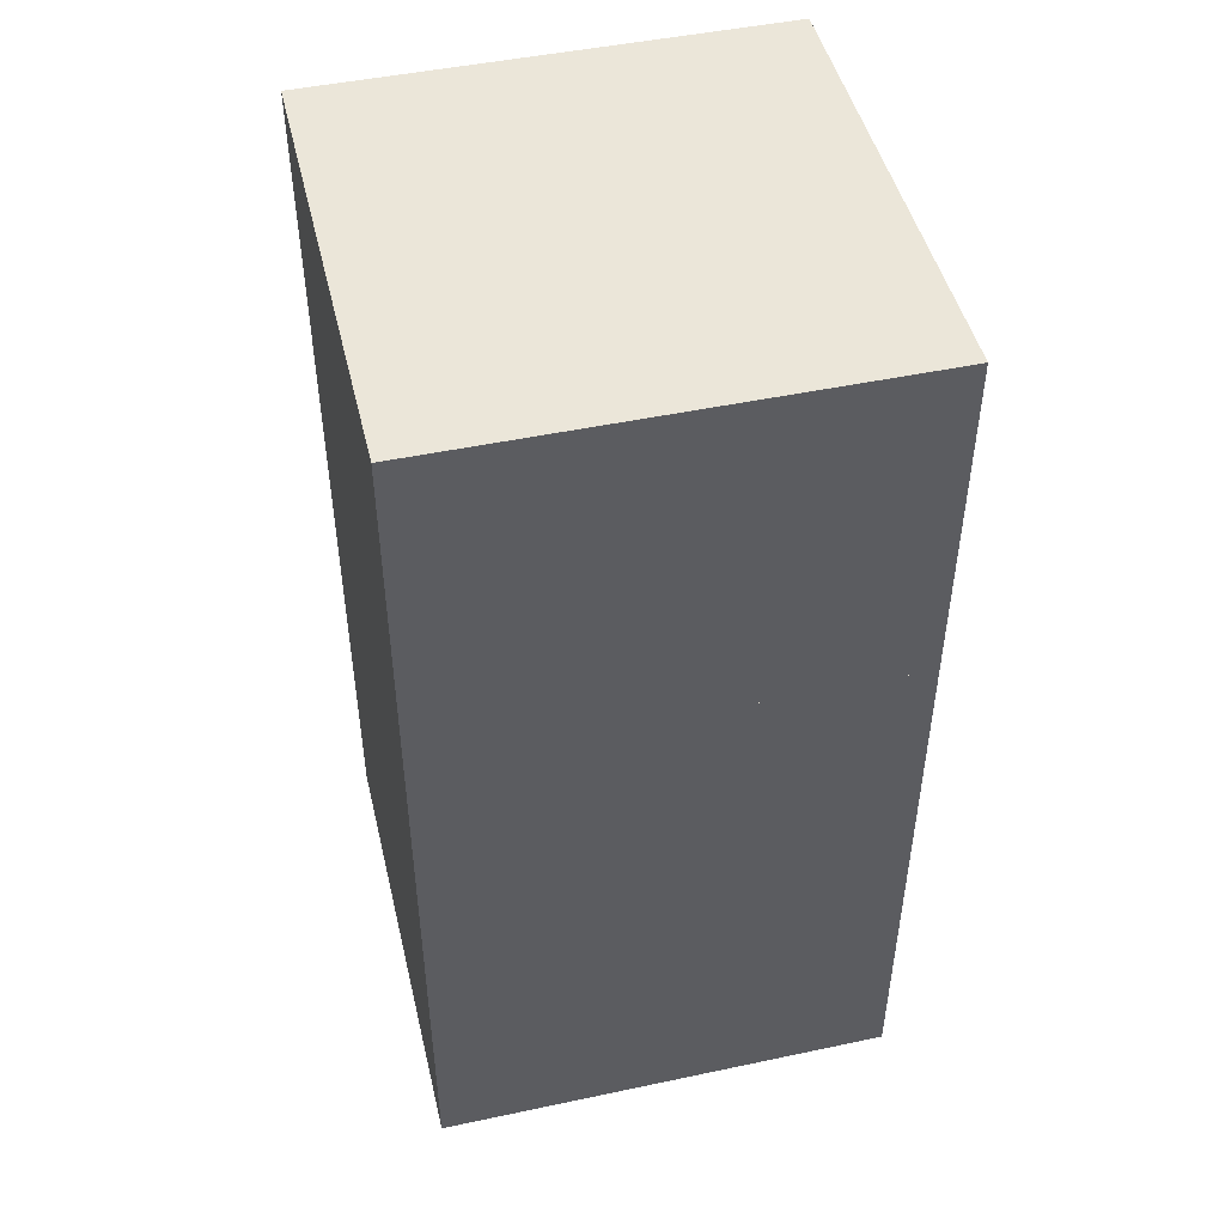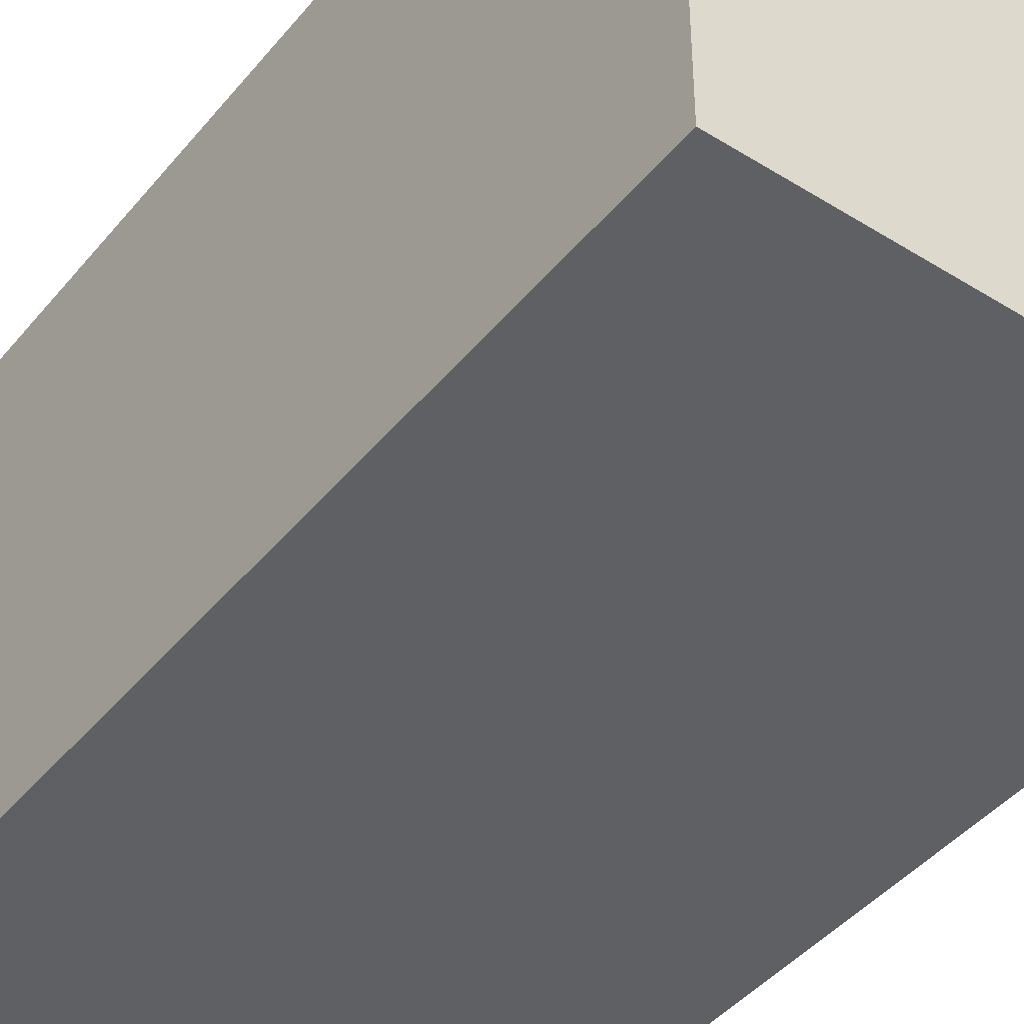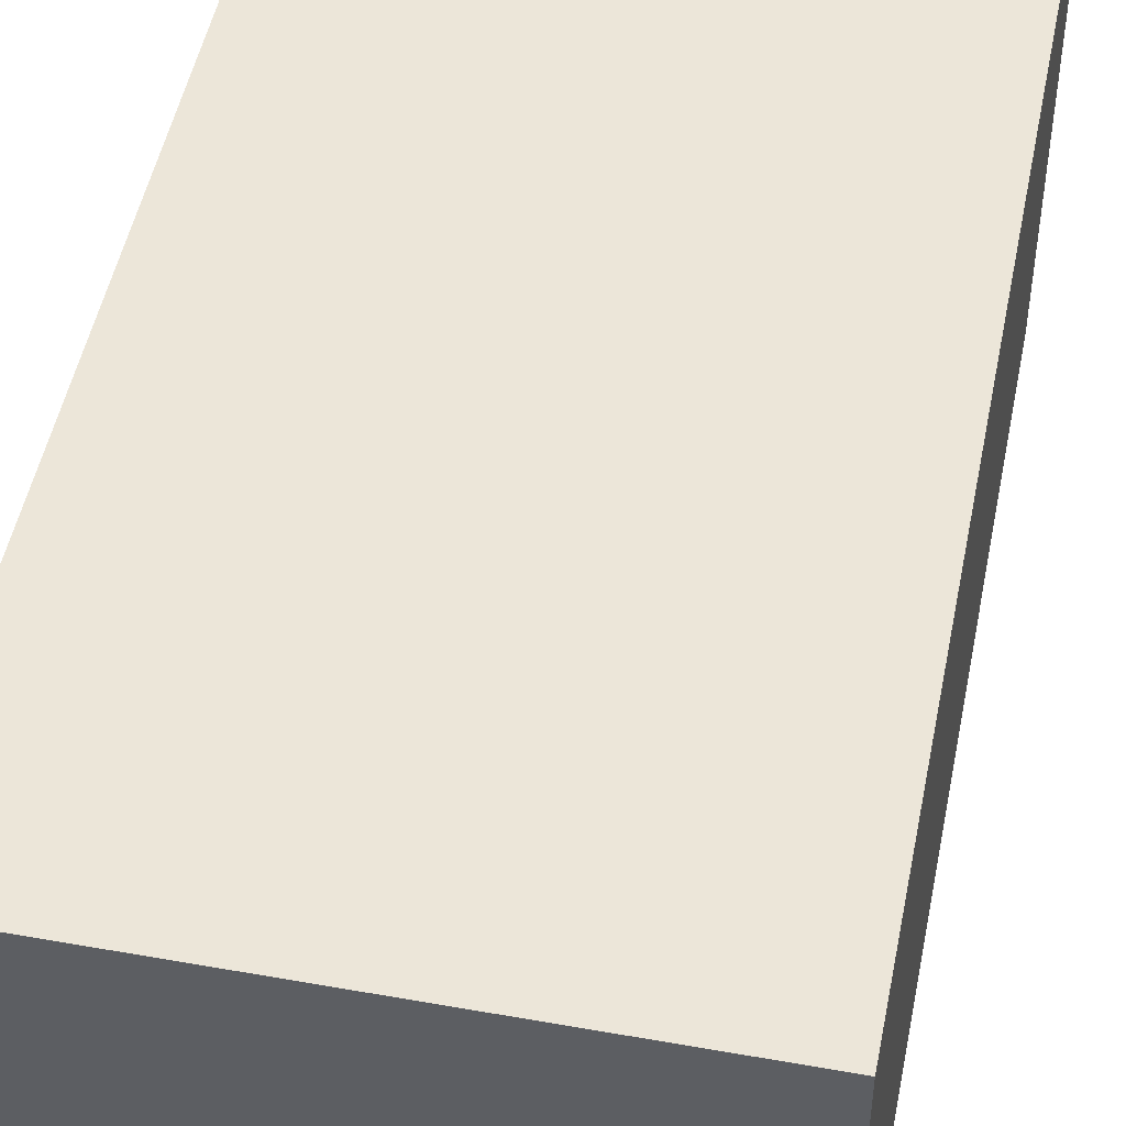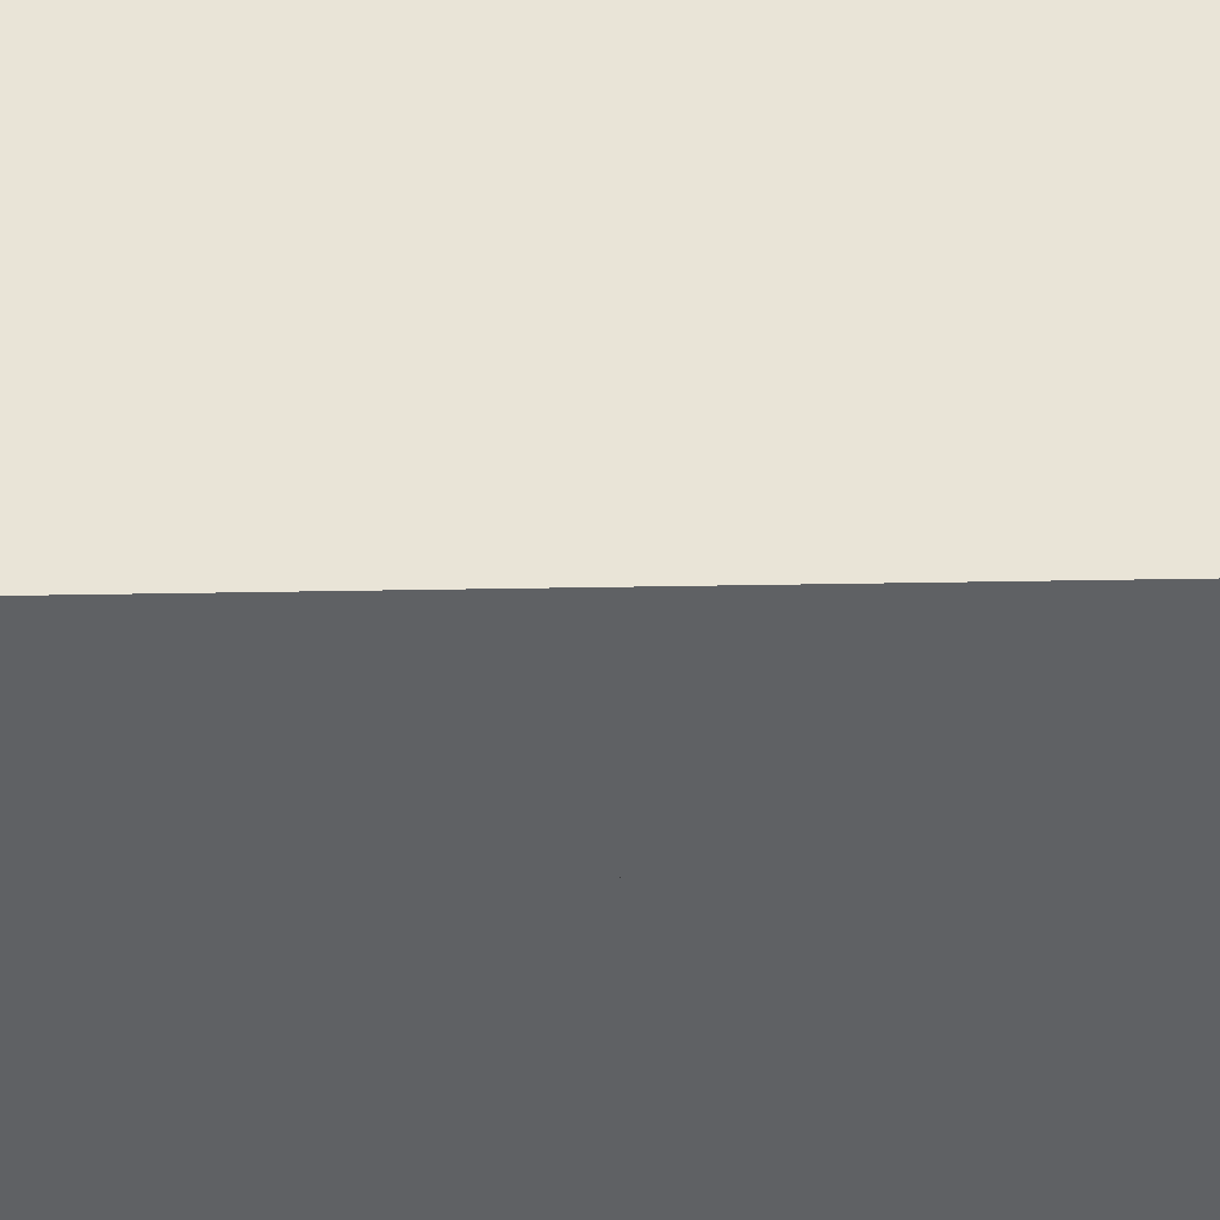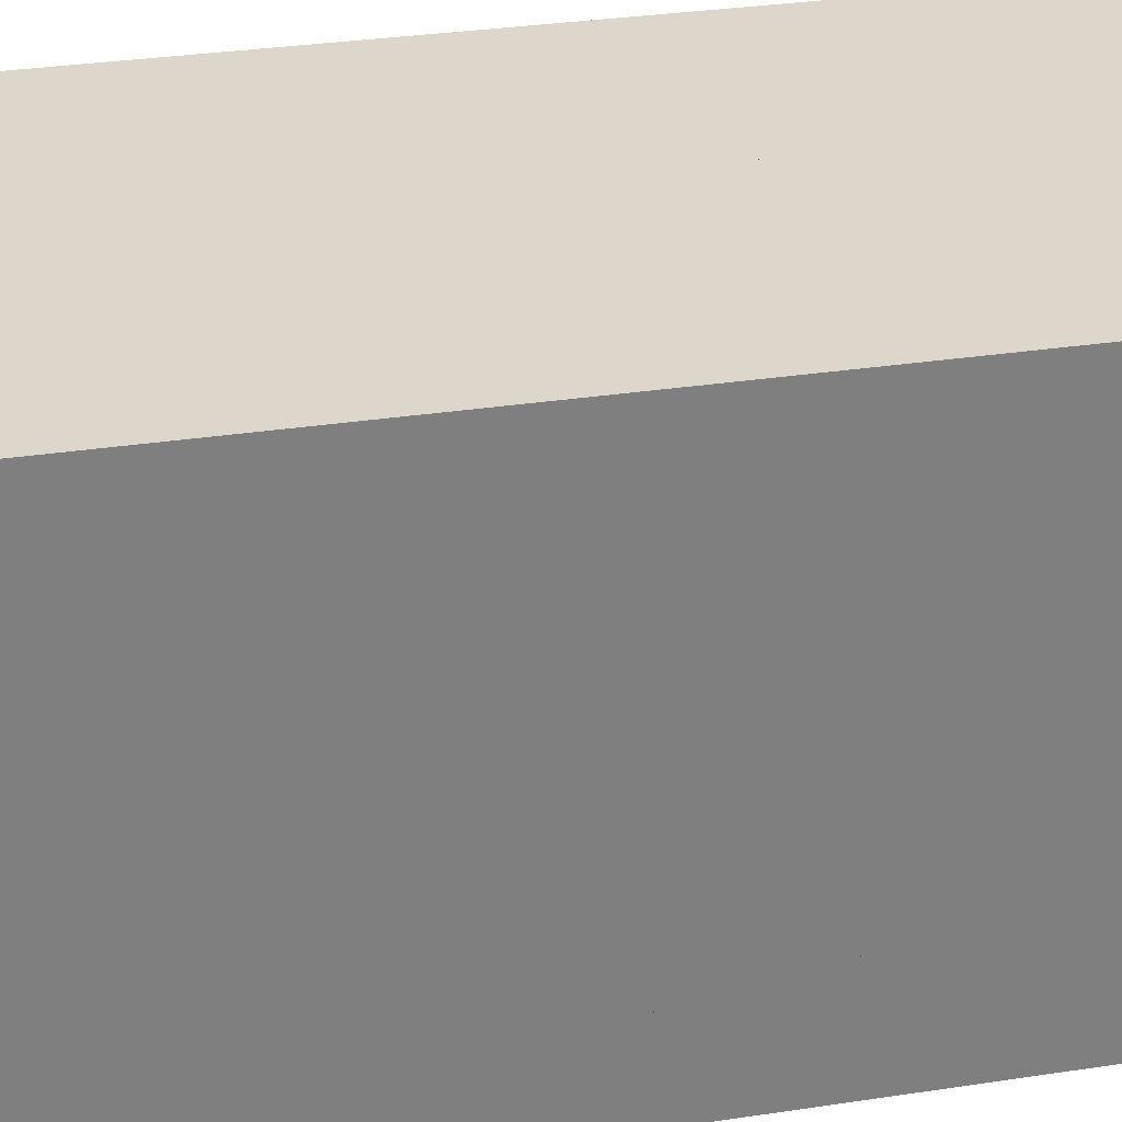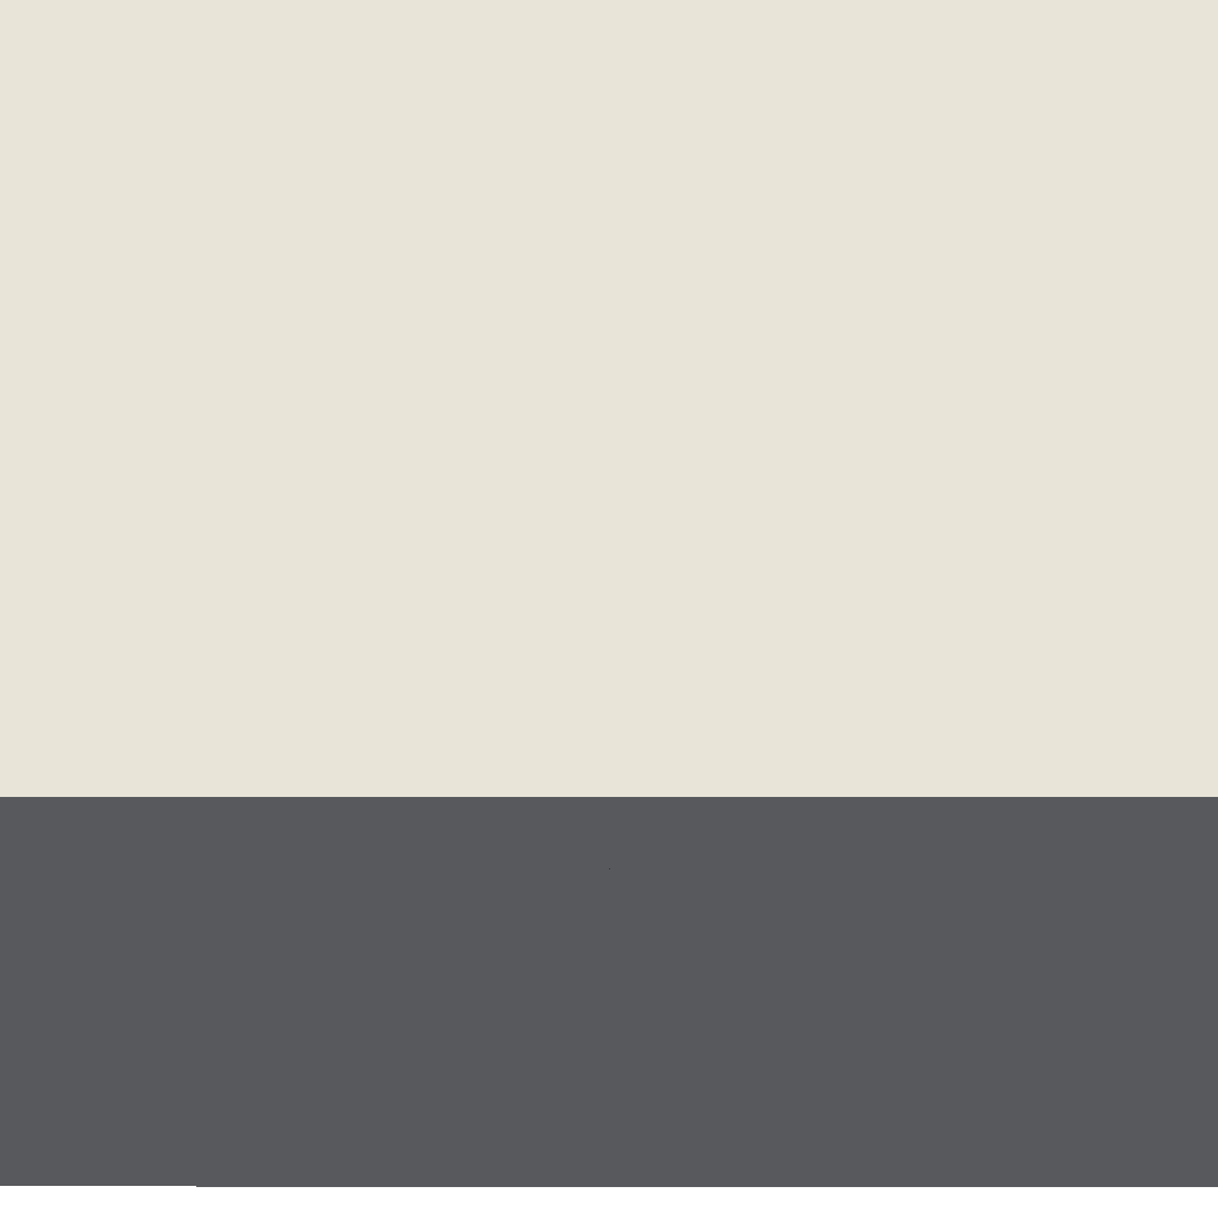
<metadata>
{"format":"obj","ext":"obj","renderer":"f3d","projection":"perspective","resolution":1024,"background":"white","views":[{"elev":47.6,"azim":76.6,"up":"+Y"},{"elev":-43.5,"azim":-36.3,"up":"+Z"},{"elev":49.1,"azim":11.2,"up":"+Z"},{"elev":43.2,"azim":88.8,"up":"+Z"},{"elev":30.6,"azim":77.5,"up":"+Z"},{"elev":-30.0,"azim":89.9,"up":"+Z"}]}
</metadata>
<code>
o piston
v 0.5 1 0.5
v 0.5 1 -0.5
v 0.5 0.25 0.5
v 0.5 0.25 -0.5
v -0.5 1 -0.5
v -0.5 1 0.5
v -0.5 0.25 -0.5
v -0.5 0.25 0.5
f 4 7 5 2
f 3 4 2 1
f 8 3 1 6
f 7 8 6 5
f 6 1 2 5
f 7 4 3 8
o cube
v 0.125 0.9375 0.125
v 0.125 0.9375 -0.125
v 0.125 0 0.125
v 0.125 0 -0.125
v -0.125 0.9375 -0.125
v -0.125 0.9375 0.125
v -0.125 0 -0.125
v -0.125 0 0.125
f 12 15 13 10
f 11 12 10 9
f 16 11 9 14
f 15 16 14 13
f 14 9 10 13
f 15 12 11 16
o cube
v 0.5 0 0.5
v 0.5 0 -0.5
v 0.5 -1 0.5
v 0.5 -1 -0.5
v -0.5 0 -0.5
v -0.5 0 0.5
v -0.5 -1 -0.5
v -0.5 -1 0.5
f 20 23 21 18
f 19 20 18 17
f 24 19 17 22
f 23 24 22 21
f 22 17 18 21
f 23 20 19 24
o cube
v 0.5 0.25 0.5
v 0.5 0.25 -0.5
v 0.5 0 0.5
v 0.5 0 -0.5
v -0.5 0.25 -0.5
v -0.5 0.25 0.5
v -0.5 0 -0.5
v -0.5 0 0.5
f 28 31 29 26
f 27 28 26 25
f 32 27 25 30
f 31 32 30 29
f 30 25 26 29
f 31 28 27 32

</code>
